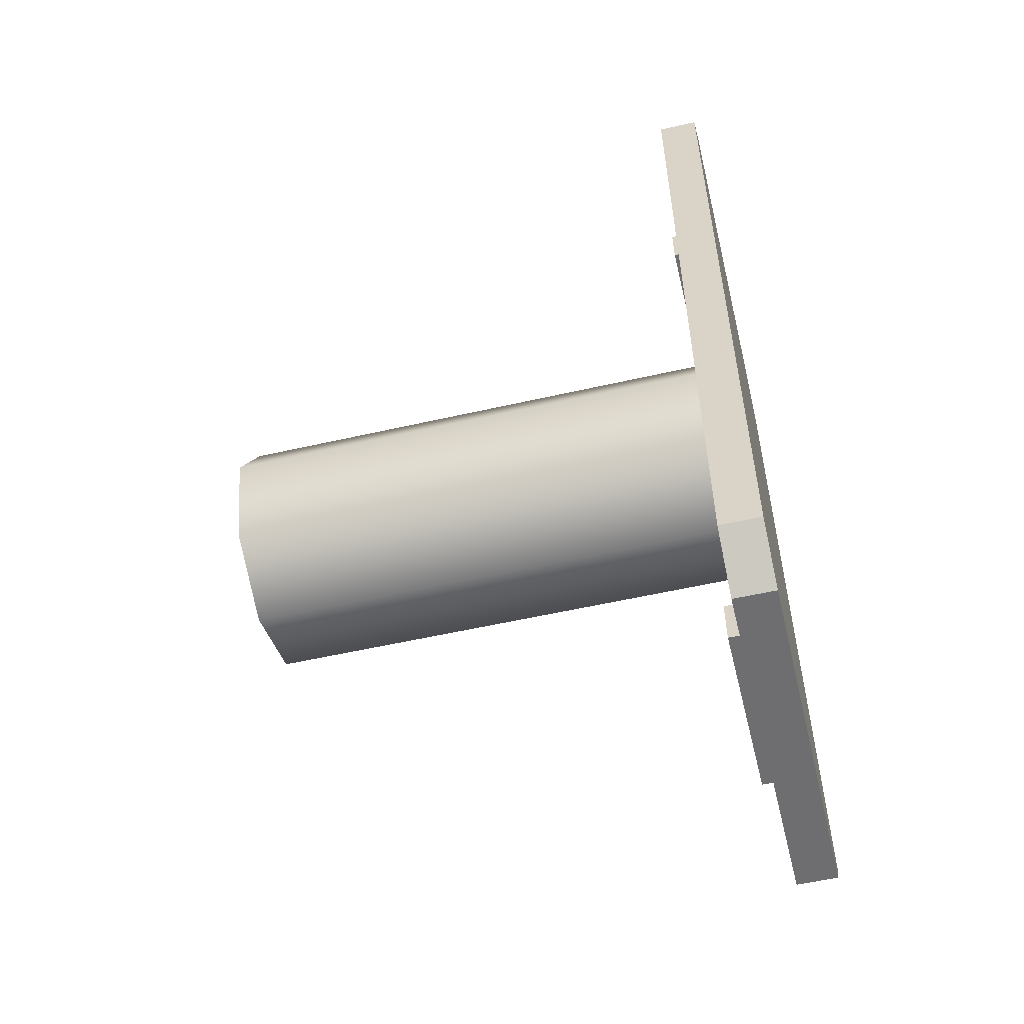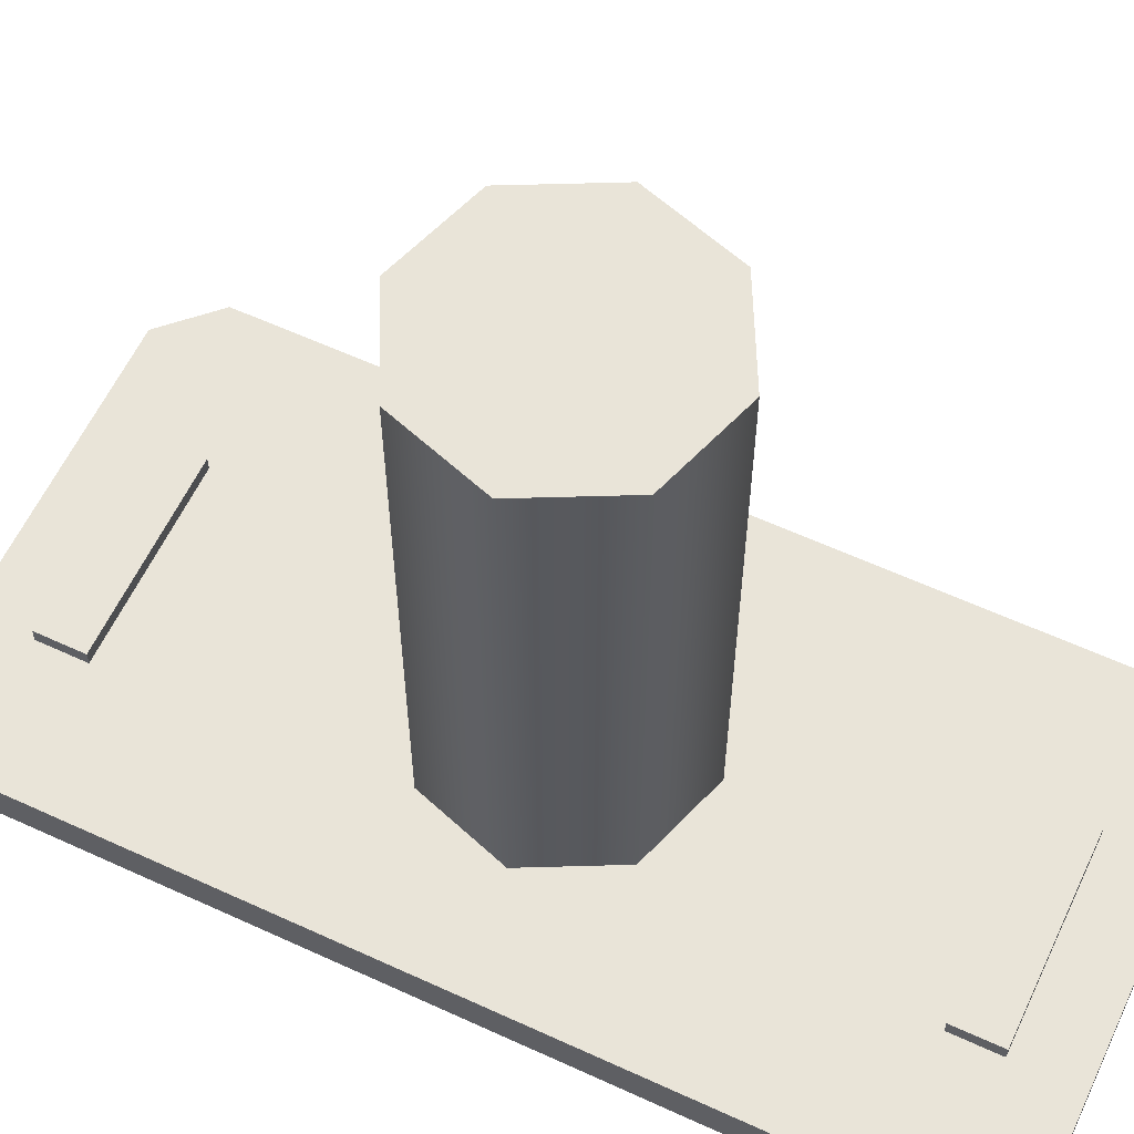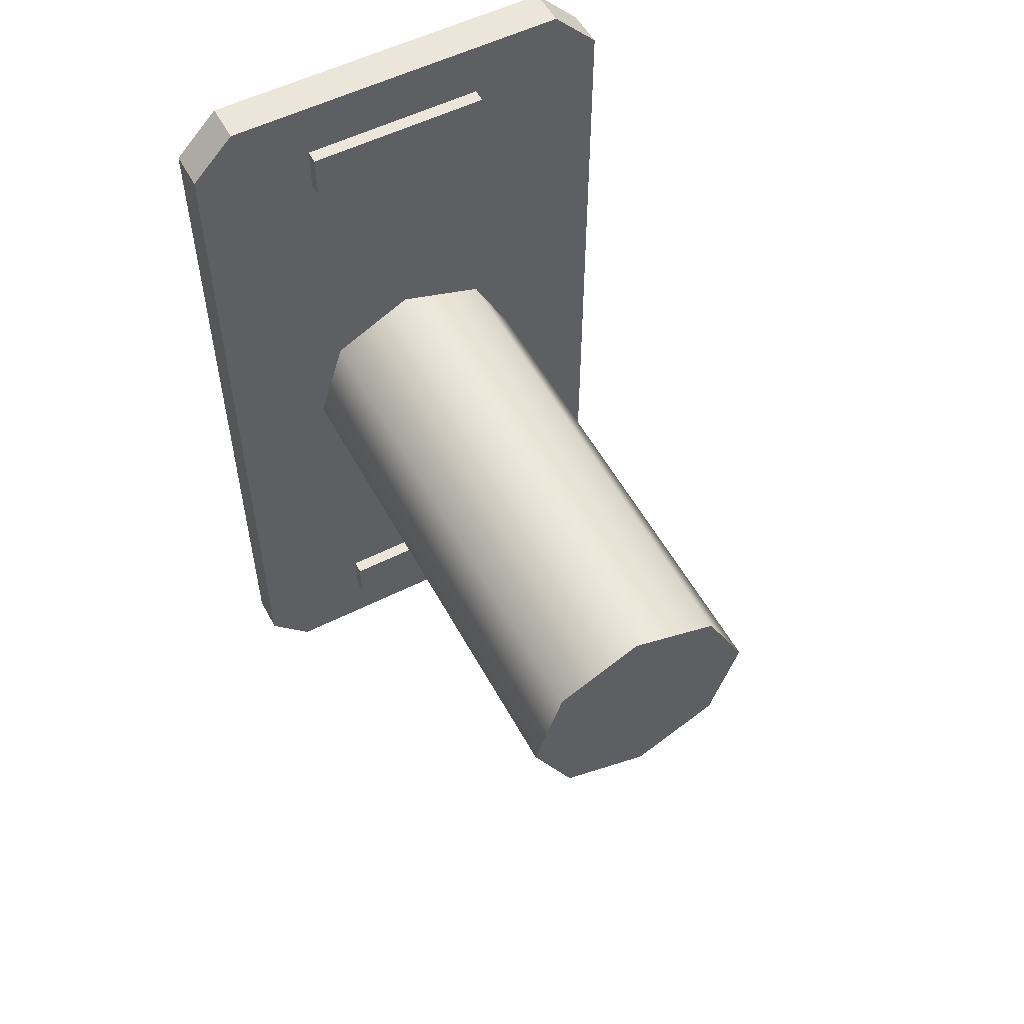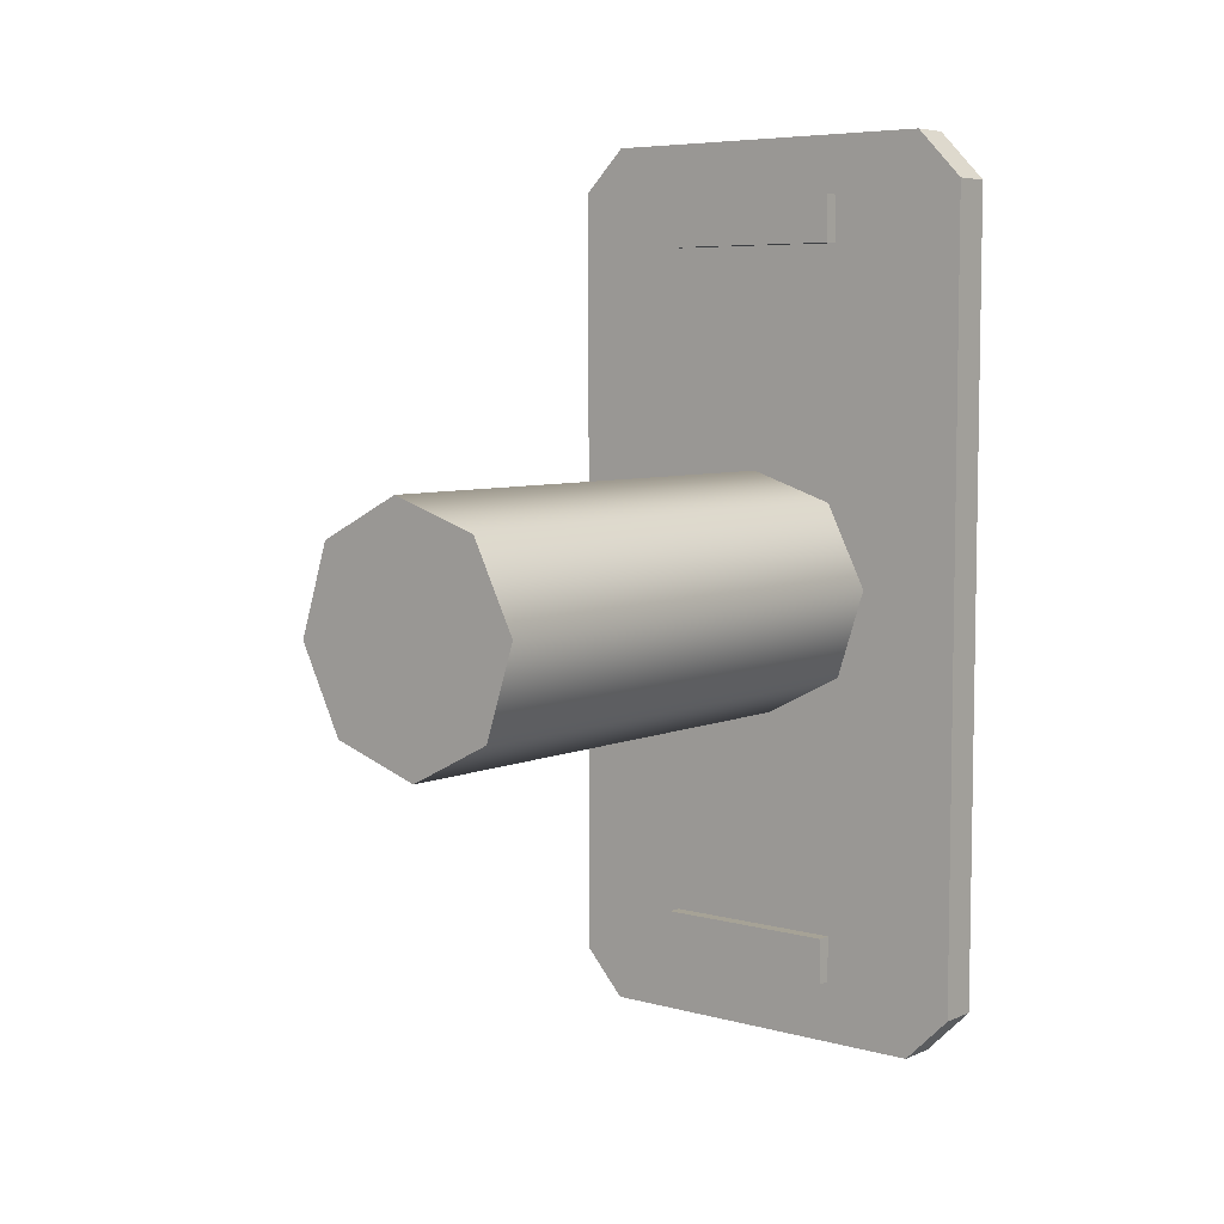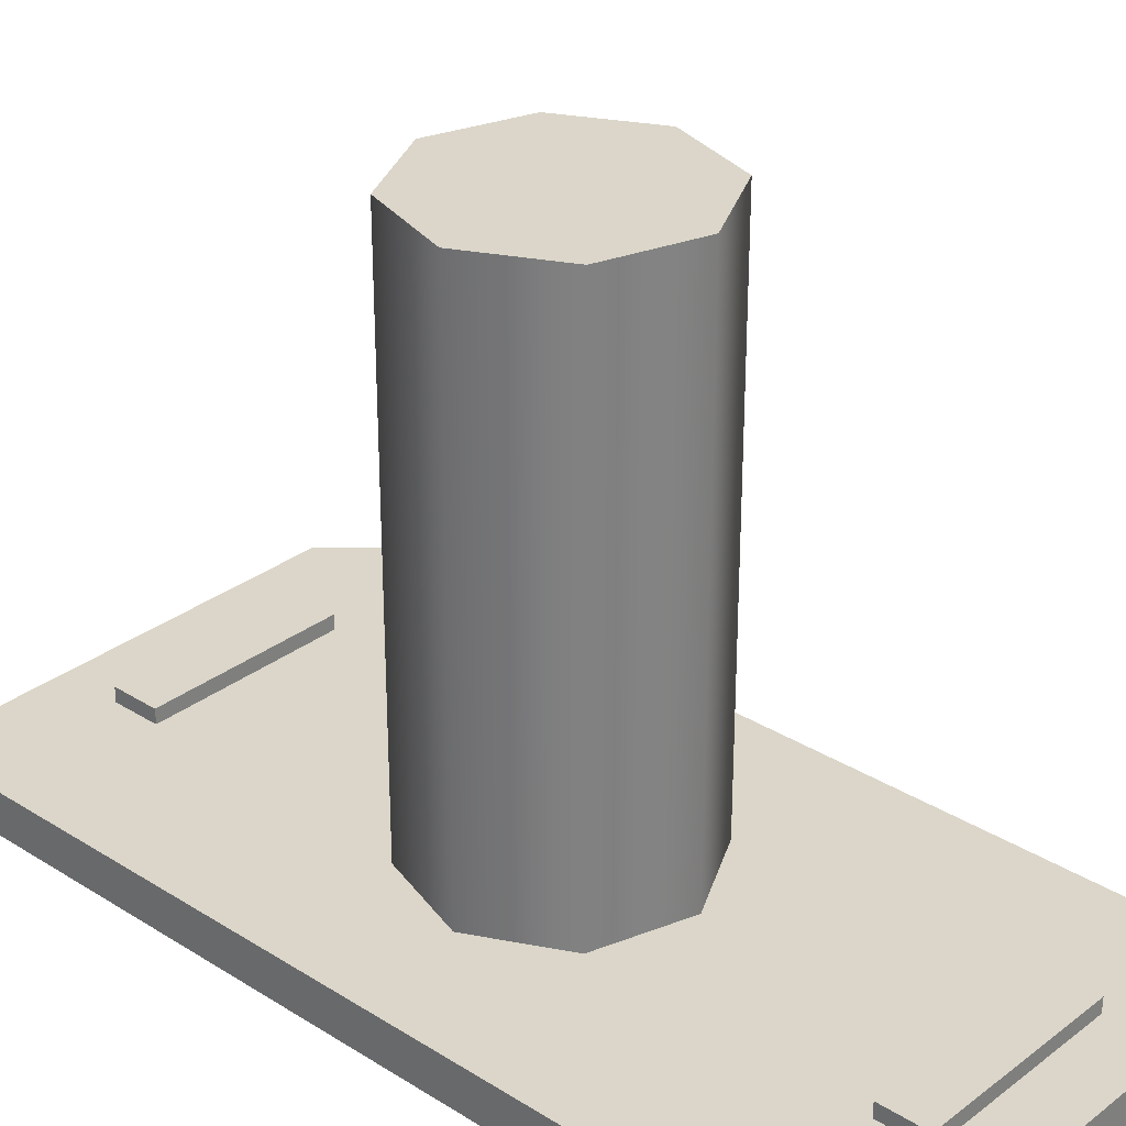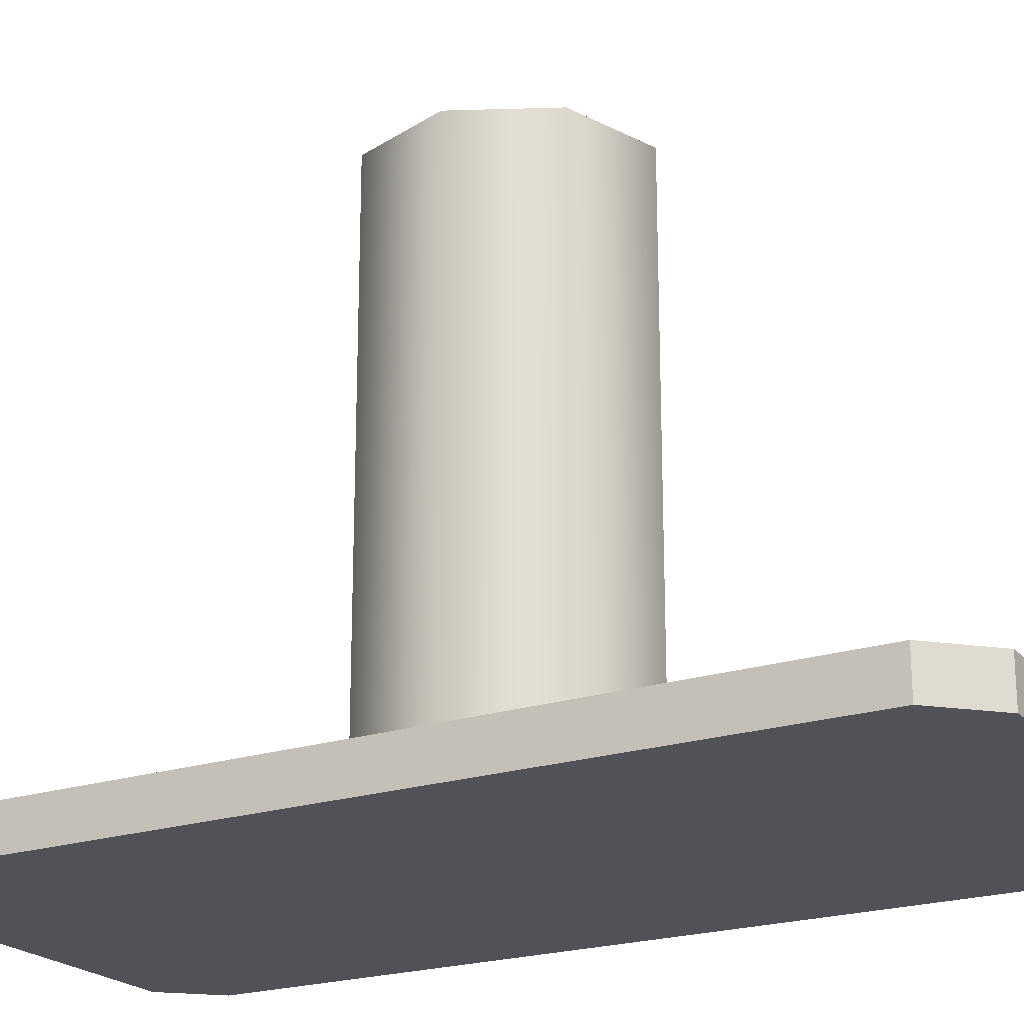
<metadata>
{"format":"obj","ext":"obj","renderer":"f3d","projection":"perspective","resolution":1024,"background":"white","views":[{"elev":-54.4,"azim":103.7,"up":"+Y"},{"elev":60.2,"azim":-64.8,"up":"+Z"},{"elev":54.5,"azim":-28.1,"up":"+Y"},{"elev":6.3,"azim":39.0,"up":"+Y"},{"elev":30.0,"azim":132.4,"up":"+Z"},{"elev":-21.6,"azim":119.9,"up":"+Z"}]}
</metadata>
<code>
g ______05
o object_1
v 3.964 8.379 0.3992
v 3.964 8.379 0.5377
v 3.964 8.835 0.3992
v 3.964 8.835 0.5377
v 5.814 8.379 0.3992
v 5.814 8.379 0.5377
v 5.814 8.835 0.3992
v 5.814 8.835 0.5377
f 1 5 6 2
f 5 7 8 6
f 7 3 4 8
f 3 1 2 4
f 5 1 3
f 3 7 5
f 6 4 2
f 4 6 8
o object_2
v 2.773 1.042 0.002689
v 2.773 1.042 0.3997
v 2.773 8.971 0.002689
v 2.773 8.971 0.3997
v 3.194 0.5804 0.002689
v 3.194 0.5804 0.3997
v 3.205 9.399 0.002689
v 3.205 9.399 0.3997
v 3.656 9.399 0.002689
v 3.656 9.399 0.3997
v 6.725 9.4 0.002689
v 6.725 9.4 0.3997
v 6.725 0.5804 0.002689
v 6.725 0.5804 0.3997
v 7.181 1.03 0.002689
v 7.181 1.03 0.3997
v 7.181 8.934 0.002689
v 7.181 8.934 0.3997
f 15 11 12 16
f 11 9 10 12
f 9 13 14 10
f 13 21 22 14
f 21 23 24 22
f 23 25 26 24
f 25 19 20 26
f 19 17 18 20
f 17 15 16 18
f 9 11 25
f 11 15 17
f 21 13 9
f 23 9 25
f 19 25 17
f 25 11 17
f 21 9 23
f 10 26 12
f 12 18 16
f 22 10 14
f 24 26 10
f 20 18 26
f 26 18 12
f 22 24 10
o object_3
v 3.964 1.188 0.3992
v 3.964 1.188 0.5377
v 3.964 1.643 0.3992
v 3.964 1.643 0.5377
v 5.814 1.188 0.3992
v 5.814 1.188 0.5377
v 5.814 1.643 0.3992
v 5.814 1.643 0.5377
f 27 31 32 28
f 31 33 34 32
f 33 29 30 34
f 29 27 28 30
f 31 27 29
f 29 33 31
f 32 30 28
f 30 32 34
g ______10
o object_4
v 3.788 4.899 0.005422
v 3.788 4.899 5.47
v 4.073 5.772 0.005422
v 4.073 5.772 5.47
v 4.203 4.08 0.005422
v 4.203 4.08 5.47
v 4.892 6.187 0.005422
v 4.892 6.187 5.47
v 5.076 3.795 0.005422
v 5.076 3.795 5.47
v 5.765 5.902 0.005422
v 5.765 5.902 5.47
v 5.895 4.21 0.005422
v 5.895 4.21 5.47
v 6.18 5.083 0.005422
v 6.18 5.083 5.47
f 48 44 43 47
f 44 40 39 43
f 40 36 35 39
f 36 38 37 35
f 38 42 41 37
f 42 46 45 41
f 46 50 49 45
f 50 48 47 49
f 38 46 42
f 46 38 36
f 36 44 46
f 46 44 48
f 44 36 40
f 48 50 46
f 37 41 45
f 45 35 37
f 35 45 43
f 45 47 43
f 43 39 35
f 47 45 49

</code>
